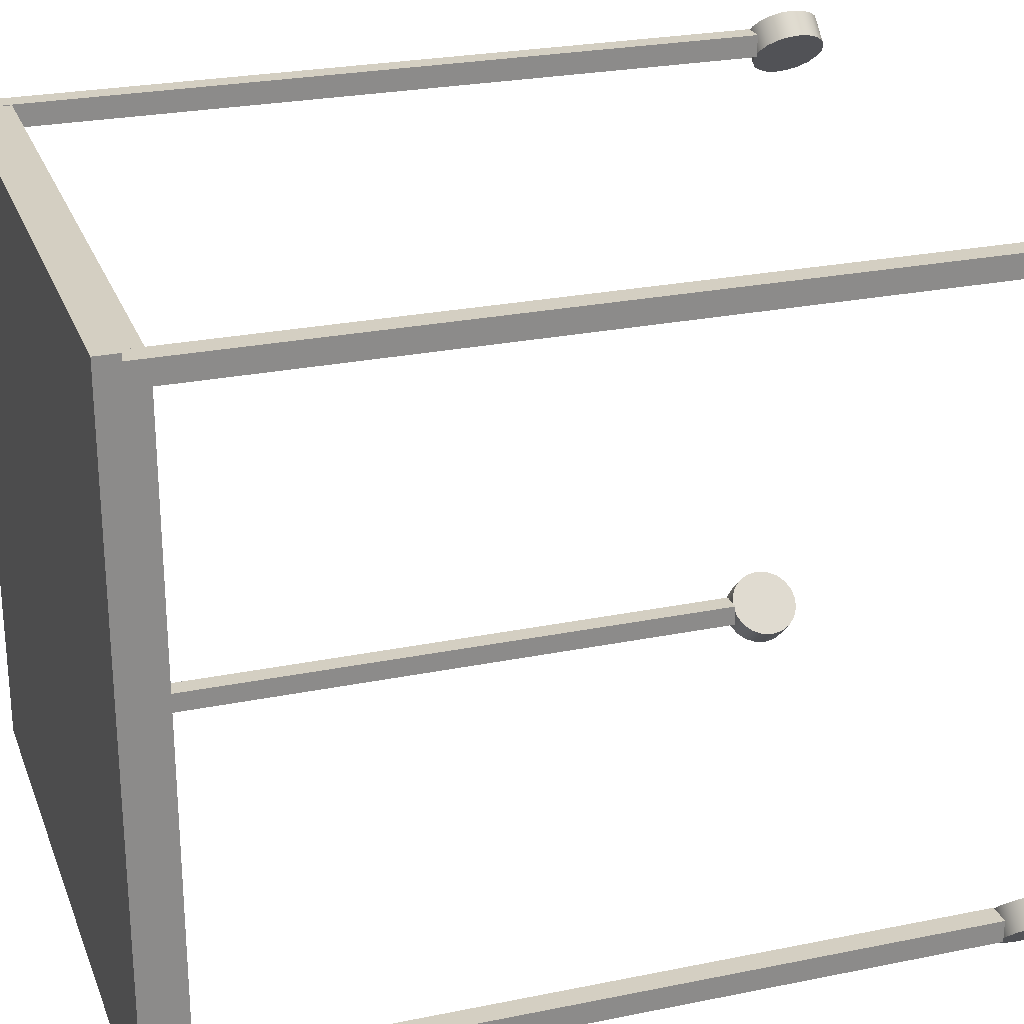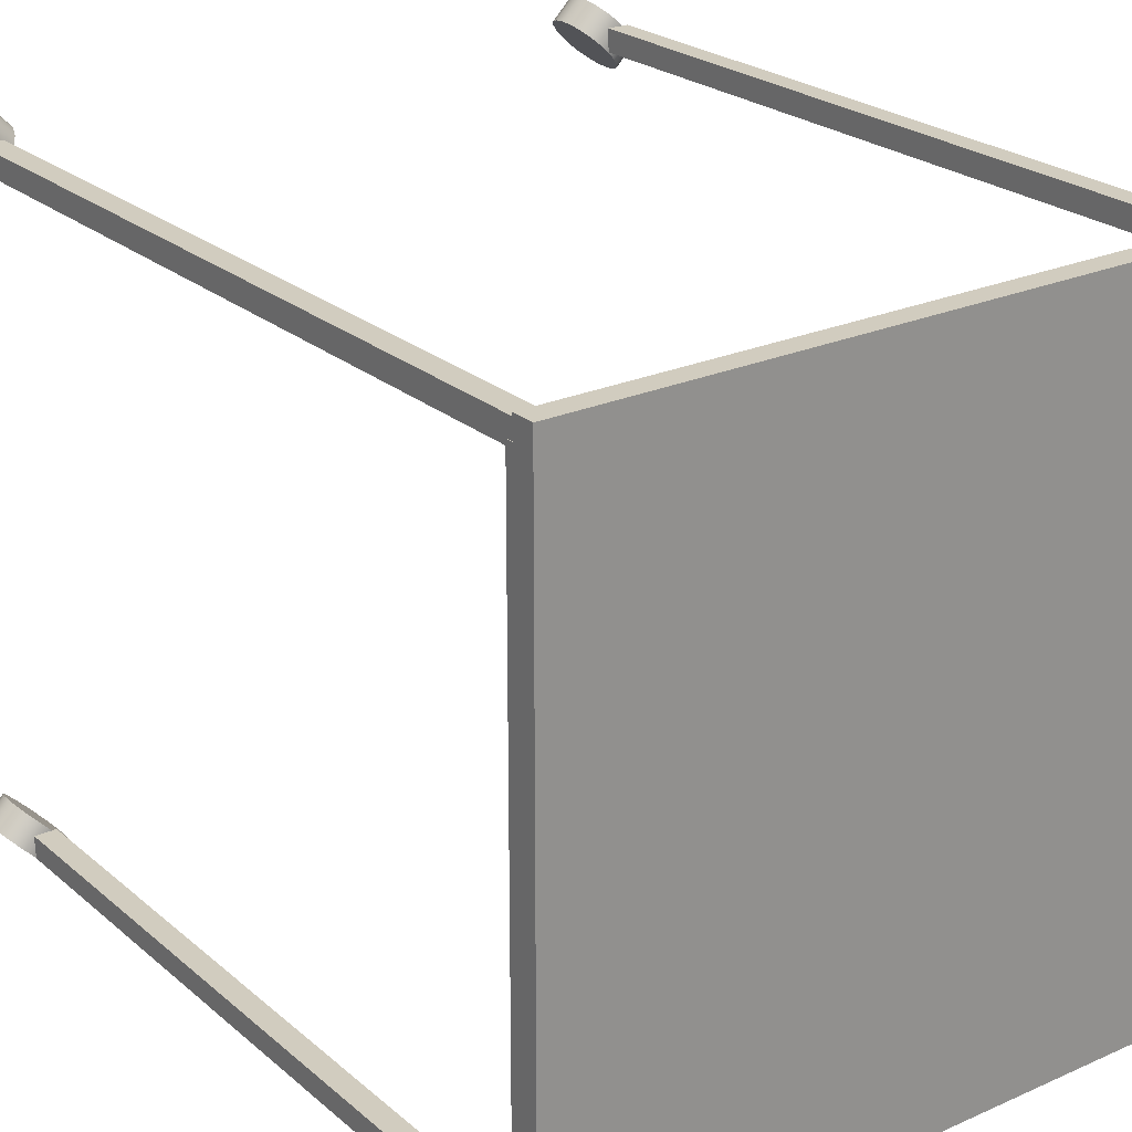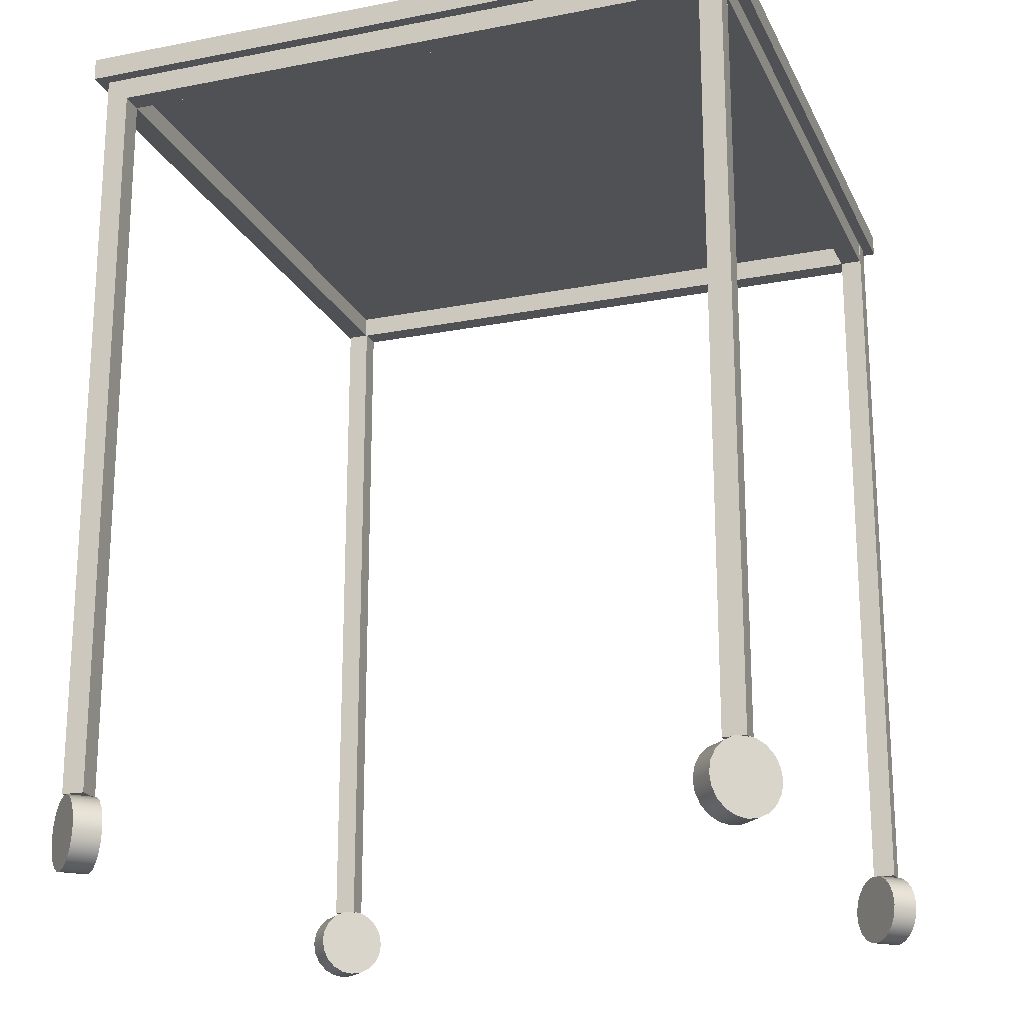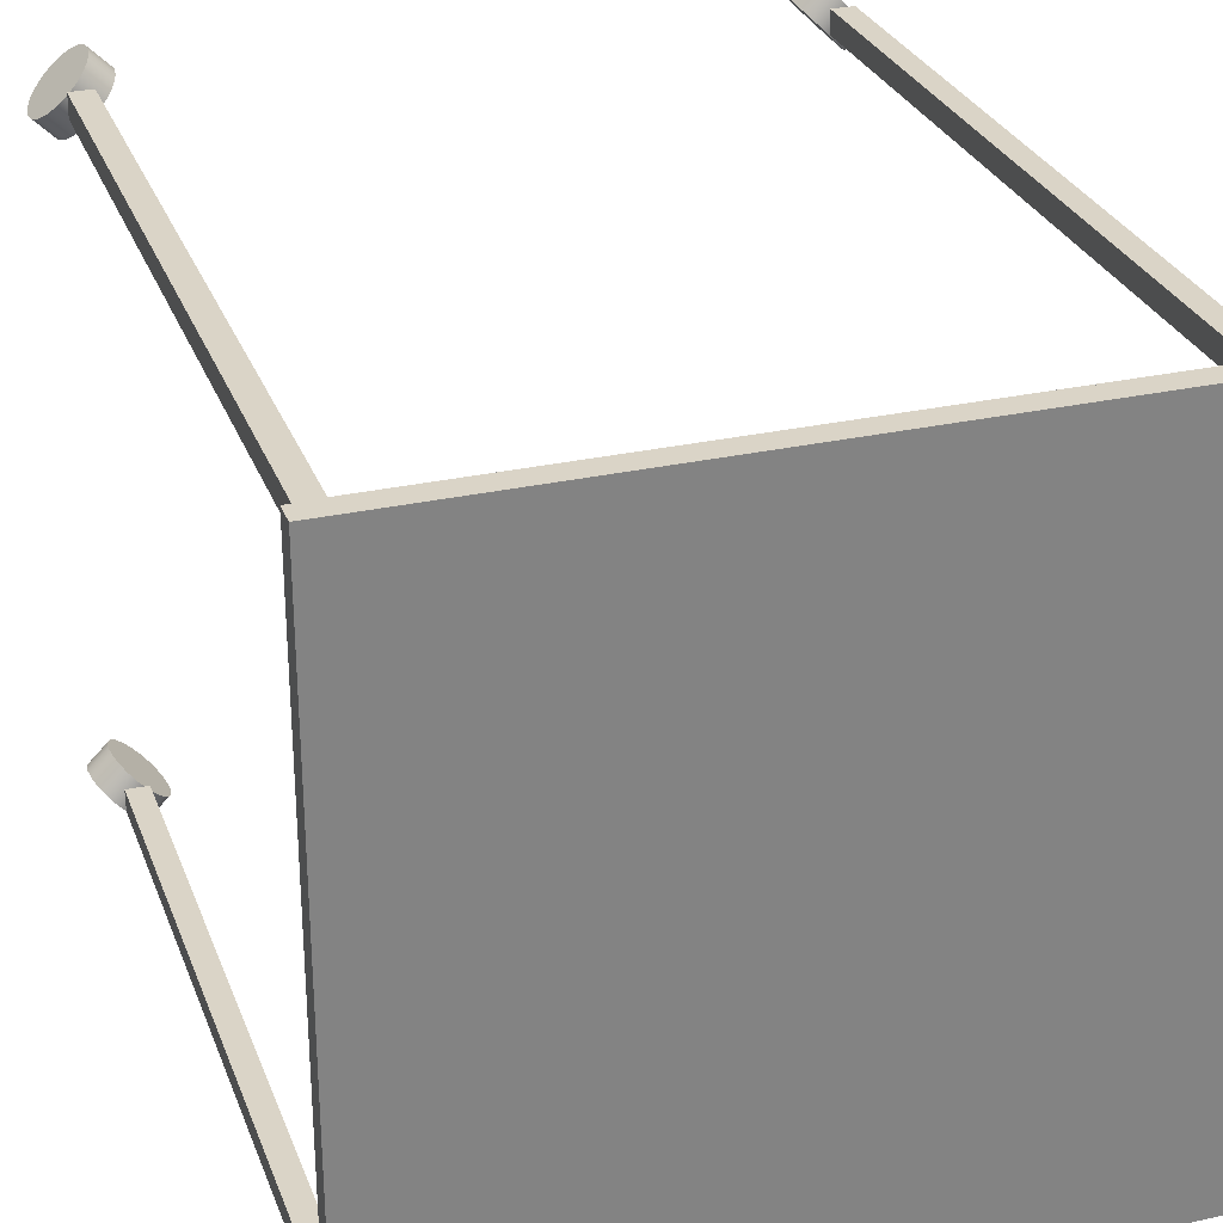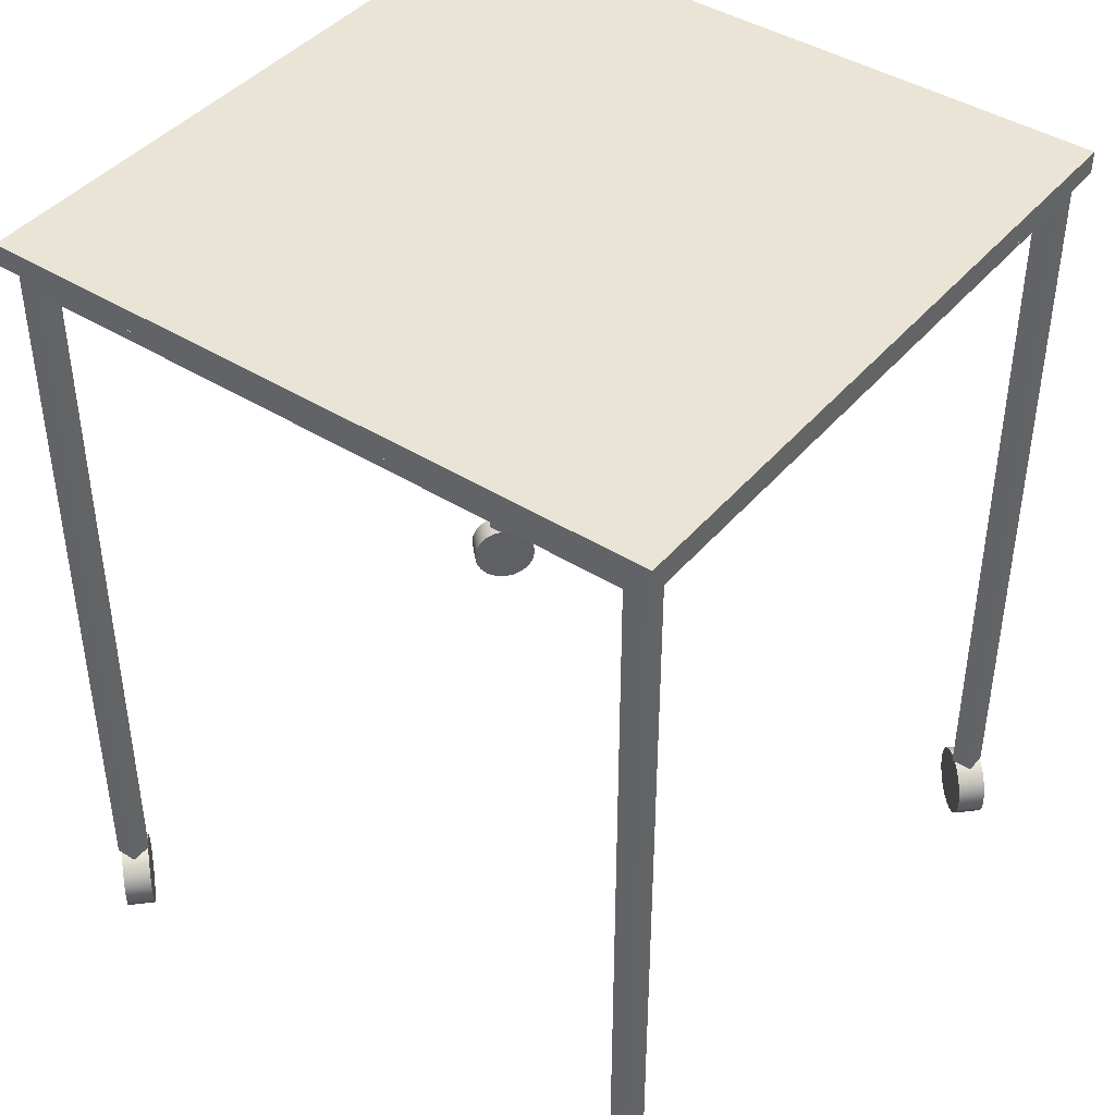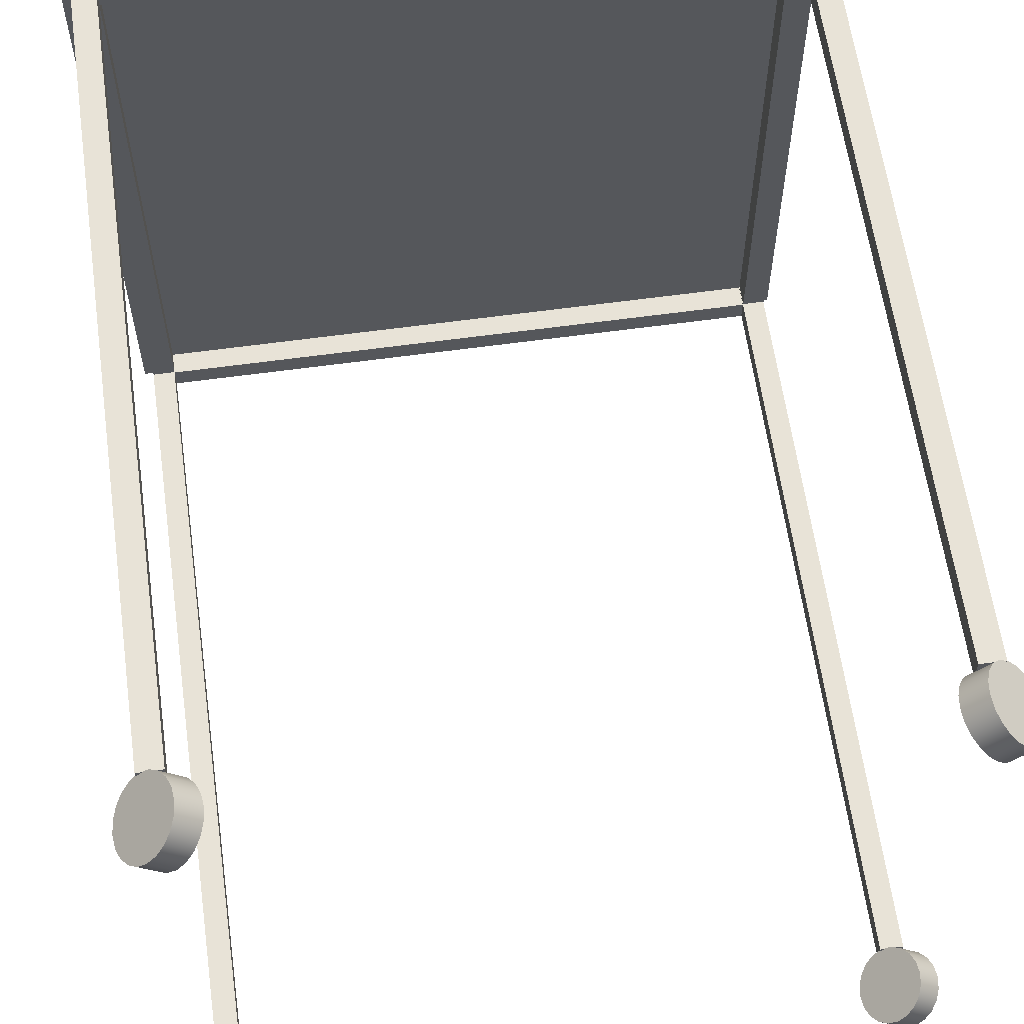
<metadata>
{"format":"obj","ext":"obj","renderer":"f3d","projection":"perspective","resolution":1024,"background":"white","views":[{"elev":25.6,"azim":-108.1,"up":"+Z"},{"elev":24.2,"azim":143.7,"up":"+Z"},{"elev":-20.0,"azim":-70.3,"up":"+Y"},{"elev":28.9,"azim":161.6,"up":"+Z"},{"elev":42.6,"azim":-53.3,"up":"+Y"},{"elev":61.6,"azim":-8.0,"up":"+Z"}]}
</metadata>
<code>
g default
v -26.2 7.209 -27.92
v -25.56 6.748 -28.56
v -25.05 6.029 -29.07
v -24.72 5.123 -29.4
v -24.61 4.119 -29.51
v -24.72 3.114 -29.4
v -25.05 2.208 -29.07
v -25.56 1.489 -28.56
v -26.2 1.028 -27.92
v -26.91 0.8686 -27.21
v -27.62 1.028 -26.5
v -28.26 1.489 -25.86
v -28.77 2.208 -25.35
v -29.09 3.114 -25.03
v -29.21 4.119 -24.91
v -29.09 5.123 -25.03
v -28.77 6.029 -25.35
v -28.26 6.748 -25.86
v -27.62 7.209 -26.5
v -26.91 7.369 -27.21
v -27.97 7.209 -29.69
v -27.33 6.748 -30.33
v -26.82 6.029 -30.84
v -26.49 5.123 -31.17
v -26.38 4.119 -31.28
v -26.49 3.114 -31.17
v -26.82 2.208 -30.84
v -27.33 1.489 -30.33
v -27.97 1.028 -29.69
v -28.68 0.8686 -28.98
v -29.39 1.028 -28.27
v -30.03 1.489 -27.63
v -30.54 2.208 -27.12
v -30.86 3.114 -26.8
v -30.97 4.119 -26.68
v -30.86 5.123 -26.8
v -30.54 6.029 -27.12
v -30.03 6.748 -27.63
v -29.39 7.209 -28.27
v -28.68 7.369 -28.98
v -26.91 4.119 -27.21
v -28.68 4.119 -28.98
g wheel1
f 1 2 22 21
f 2 3 23 22
f 3 4 24 23
f 4 5 25 24
f 5 6 26 25
f 6 7 27 26
f 7 8 28 27
f 8 9 29 28
f 9 10 30 29
f 10 11 31 30
f 11 12 32 31
f 12 13 33 32
f 13 14 34 33
f 14 15 35 34
f 15 16 36 35
f 16 17 37 36
f 17 18 38 37
f 18 19 39 38
f 19 20 40 39
f 20 1 21 40
f 2 1 41
f 3 2 41
f 4 3 41
f 5 4 41
f 6 5 41
f 7 6 41
f 8 7 41
f 9 8 41
f 10 9 41
f 11 10 41
f 12 11 41
f 13 12 41
f 14 13 41
f 15 14 41
f 16 15 41
f 17 16 41
f 18 17 41
f 19 18 41
f 20 19 41
f 1 20 41
f 21 22 42
f 22 23 42
f 23 24 42
f 24 25 42
f 25 26 42
f 26 27 42
f 27 28 42
f 28 29 42
f 29 30 42
f 30 31 42
f 31 32 42
f 32 33 42
f 33 34 42
f 34 35 42
f 35 36 42
f 36 37 42
f 37 38 42
f 38 39 42
f 39 40 42
f 40 21 42
g default
v 29.3 7.209 -29.69
v 28.66 6.748 -30.33
v 28.15 6.029 -30.84
v 27.82 5.123 -31.17
v 27.71 4.119 -31.28
v 27.82 3.114 -31.17
v 28.15 2.208 -30.84
v 28.66 1.489 -30.33
v 29.3 1.028 -29.69
v 30.01 0.8686 -28.98
v 30.72 1.028 -28.27
v 31.36 1.489 -27.63
v 31.87 2.208 -27.12
v 32.19 3.114 -26.8
v 32.3 4.119 -26.68
v 32.19 5.123 -26.8
v 31.87 6.029 -27.12
v 31.36 6.748 -27.63
v 30.72 7.209 -28.27
v 30.01 7.369 -28.98
v 27.53 7.209 -27.92
v 26.89 6.748 -28.56
v 26.38 6.029 -29.07
v 26.05 5.123 -29.4
v 25.94 4.119 -29.51
v 26.05 3.114 -29.4
v 26.38 2.208 -29.07
v 26.89 1.489 -28.56
v 27.53 1.028 -27.92
v 28.24 0.8686 -27.21
v 28.95 1.028 -26.5
v 29.59 1.489 -25.86
v 30.1 2.208 -25.35
v 30.42 3.114 -25.03
v 30.54 4.119 -24.91
v 30.42 5.123 -25.03
v 30.1 6.029 -25.35
v 29.59 6.748 -25.86
v 28.95 7.209 -26.5
v 28.24 7.369 -27.21
v 30.01 4.119 -28.98
v 28.24 4.119 -27.21
g wheel
f 43 44 64 63
f 44 45 65 64
f 45 46 66 65
f 46 47 67 66
f 47 48 68 67
f 48 49 69 68
f 49 50 70 69
f 50 51 71 70
f 51 52 72 71
f 52 53 73 72
f 53 54 74 73
f 54 55 75 74
f 55 56 76 75
f 56 57 77 76
f 57 58 78 77
f 58 59 79 78
f 59 60 80 79
f 60 61 81 80
f 61 62 82 81
f 62 43 63 82
f 44 43 83
f 45 44 83
f 46 45 83
f 47 46 83
f 48 47 83
f 49 48 83
f 50 49 83
f 51 50 83
f 52 51 83
f 53 52 83
f 54 53 83
f 55 54 83
f 56 55 83
f 57 56 83
f 58 57 83
f 59 58 83
f 60 59 83
f 61 60 83
f 62 61 83
f 43 62 83
f 63 64 84
f 64 65 84
f 65 66 84
f 66 67 84
f 67 68 84
f 68 69 84
f 69 70 84
f 70 71 84
f 71 72 84
f 72 73 84
f 73 74 84
f 74 75 84
f 75 76 84
f 76 77 84
f 77 78 84
f 78 79 84
f 79 80 84
f 80 81 84
f 81 82 84
f 82 63 84
g default
v -28.98 7.352 -29.04
v -26.98 7.352 -29.04
v -28.98 7.352 -27.04
v -26.98 7.352 -27.04
v -28.98 75.26 -27.04
v -26.98 75.26 -27.04
v -28.98 75.26 -29.04
v -26.98 75.26 -29.04
g pCube2 table
f 85 86 88 87
f 87 88 90 89
f 89 90 92 91
f 91 92 86 85
f 86 92 90 88
f 91 85 87 89
g default
v 28.02 7.257 -29
v 30.02 7.257 -29
v 28.02 7.257 -27
v 30.02 7.257 -27
v 28.02 75.26 -27
v 30.02 75.26 -27
v 28.02 75.26 -29
v 30.02 75.26 -29
g table pCube3
f 93 94 96 95
f 95 96 98 97
f 97 98 100 99
f 99 100 94 93
f 94 100 98 96
f 99 93 95 97
g default
v 28.01 7.257 28.04
v 30.01 7.257 28.04
v 28.01 7.257 30.04
v 30.01 7.257 30.04
v 28.01 75.26 30.04
v 30.01 75.26 30.04
v 28.01 75.26 28.04
v 30.01 75.26 28.04
g table pCube4
f 101 102 104 103
f 103 104 106 105
f 105 106 108 107
f 107 108 102 101
f 102 108 106 104
f 107 101 103 105
g default
v -28.98 7.257 27.99
v -26.98 7.257 27.99
v -28.98 7.257 29.99
v -26.98 7.257 29.99
v -28.98 75.26 29.99
v -26.98 75.26 29.99
v -28.98 75.26 27.99
v -26.98 75.26 27.99
g table pCube5
f 109 110 112 111
f 111 112 114 113
f 113 114 116 115
f 115 116 110 109
f 110 116 114 112
f 115 109 111 113
g default
v -28.98 73.25 28.5
v -26.98 73.25 28.5
v -28.98 75.25 28.5
v -26.98 75.25 28.5
v -28.98 75.25 -27.82
v -26.98 75.25 -27.82
v -28.98 73.25 -27.82
v -26.98 73.25 -27.82
g table pCube6
f 117 118 120 119
f 119 120 122 121
f 121 122 124 123
f 123 124 118 117
f 118 124 122 120
f 123 117 119 121
g default
v 28.06 73.25 28.5
v 30.06 73.25 28.5
v 28.06 75.25 28.5
v 30.06 75.25 28.5
v 28.06 75.25 -27.82
v 30.06 75.25 -27.82
v 28.06 73.25 -27.82
v 30.06 73.25 -27.82
g table pCube7
f 125 126 128 127
f 127 128 130 129
f 129 130 132 131
f 131 132 126 125
f 126 132 130 128
f 131 125 127 129
g default
v 29.01 73.25 29.98
v 29.01 73.25 27.98
v 29.01 75.25 29.98
v 29.01 75.25 27.98
v -27.31 75.25 29.98
v -27.31 75.25 27.98
v -27.31 73.25 29.98
v -27.31 73.25 27.98
g table pCube8
f 133 134 136 135
f 135 136 138 137
f 137 138 140 139
f 139 140 134 133
f 134 140 138 136
f 139 133 135 137
g default
v 29.01 73.25 -27.12
v 29.01 73.25 -29.12
v 29.01 75.25 -27.12
v 29.01 75.25 -29.12
v -27.31 75.25 -27.12
v -27.31 75.25 -29.12
v -27.31 73.25 -27.12
v -27.31 73.25 -29.12
g table pCube9
f 141 142 144 143
f 143 144 146 145
f 145 146 148 147
f 147 148 142 141
f 142 148 146 144
f 147 141 143 145
g default
v -29.97 75.3 -30.02
v 31.03 75.3 -30.02
v -29.97 75.3 30.98
v 31.03 75.3 30.98
v -29.97 77.3 30.98
v 31.03 77.3 30.98
v -29.97 77.3 -30.02
v 31.03 77.3 -30.02
g pCube1
f 149 150 152 151
f 151 152 154 153
f 153 154 156 155
f 155 156 150 149
f 150 156 154 152
f 155 149 151 153
g default
v -27.64 7.209 27.26
v -28.28 6.748 26.62
v -28.79 6.029 26.11
v -29.12 5.123 25.78
v -29.23 4.119 25.67
v -29.12 3.114 25.78
v -28.79 2.208 26.11
v -28.28 1.489 26.62
v -27.64 1.028 27.26
v -26.93 0.8686 27.97
v -26.22 1.028 28.68
v -25.58 1.489 29.32
v -25.07 2.208 29.83
v -24.74 3.114 30.16
v -24.63 4.119 30.27
v -24.74 5.123 30.16
v -25.07 6.029 29.83
v -25.58 6.748 29.32
v -26.22 7.209 28.68
v -26.93 7.369 27.97
v -29.41 7.209 29.03
v -30.05 6.748 28.39
v -30.56 6.029 27.88
v -30.88 5.123 27.55
v -31 4.119 27.44
v -30.88 3.114 27.55
v -30.56 2.208 27.88
v -30.05 1.489 28.39
v -29.41 1.028 29.03
v -28.7 0.8686 29.74
v -27.99 1.028 30.45
v -27.35 1.489 31.09
v -26.84 2.208 31.6
v -26.51 3.114 31.92
v -26.4 4.119 32.04
v -26.51 5.123 31.92
v -26.84 6.029 31.6
v -27.35 6.748 31.09
v -27.99 7.209 30.45
v -28.7 7.369 29.74
v -26.93 4.119 27.97
v -28.7 4.119 29.74
g wheel2
f 157 158 178 177
f 158 159 179 178
f 159 160 180 179
f 160 161 181 180
f 161 162 182 181
f 162 163 183 182
f 163 164 184 183
f 164 165 185 184
f 165 166 186 185
f 166 167 187 186
f 167 168 188 187
f 168 169 189 188
f 169 170 190 189
f 170 171 191 190
f 171 172 192 191
f 172 173 193 192
f 173 174 194 193
f 174 175 195 194
f 175 176 196 195
f 176 157 177 196
f 158 157 197
f 159 158 197
f 160 159 197
f 161 160 197
f 162 161 197
f 163 162 197
f 164 163 197
f 165 164 197
f 166 165 197
f 167 166 197
f 168 167 197
f 169 168 197
f 170 169 197
f 171 170 197
f 172 171 197
f 173 172 197
f 174 173 197
f 175 174 197
f 176 175 197
f 157 176 197
f 177 178 198
f 178 179 198
f 179 180 198
f 180 181 198
f 181 182 198
f 182 183 198
f 183 184 198
f 184 185 198
f 185 186 198
f 186 187 198
f 187 188 198
f 188 189 198
f 189 190 198
f 190 191 198
f 191 192 198
f 192 193 198
f 193 194 198
f 194 195 198
f 195 196 198
f 196 177 198
g default
v 30.82 7.209 29.03
v 31.46 6.748 28.39
v 31.96 6.029 27.88
v 32.29 5.123 27.55
v 32.4 4.119 27.44
v 32.29 3.114 27.55
v 31.96 2.208 27.88
v 31.46 1.489 28.39
v 30.82 1.028 29.03
v 30.11 0.8686 29.74
v 29.4 1.028 30.45
v 28.75 1.489 31.09
v 28.25 2.208 31.6
v 27.92 3.114 31.92
v 27.81 4.119 32.04
v 27.92 5.123 31.92
v 28.25 6.029 31.6
v 28.75 6.748 31.09
v 29.4 7.209 30.45
v 30.11 7.369 29.74
v 29.05 7.209 27.26
v 29.69 6.748 26.62
v 30.2 6.029 26.11
v 30.52 5.123 25.78
v 30.64 4.119 25.67
v 30.52 3.114 25.78
v 30.2 2.208 26.11
v 29.69 1.489 26.62
v 29.05 1.028 27.26
v 28.34 0.8686 27.97
v 27.63 1.028 28.68
v 26.99 1.489 29.32
v 26.48 2.208 29.83
v 26.15 3.114 30.16
v 26.04 4.119 30.27
v 26.15 5.123 30.16
v 26.48 6.029 29.83
v 26.99 6.748 29.32
v 27.63 7.209 28.68
v 28.34 7.369 27.97
v 30.11 4.119 29.74
v 28.34 4.119 27.97
g wheel3
f 199 200 220 219
f 200 201 221 220
f 201 202 222 221
f 202 203 223 222
f 203 204 224 223
f 204 205 225 224
f 205 206 226 225
f 206 207 227 226
f 207 208 228 227
f 208 209 229 228
f 209 210 230 229
f 210 211 231 230
f 211 212 232 231
f 212 213 233 232
f 213 214 234 233
f 214 215 235 234
f 215 216 236 235
f 216 217 237 236
f 217 218 238 237
f 218 199 219 238
f 200 199 239
f 201 200 239
f 202 201 239
f 203 202 239
f 204 203 239
f 205 204 239
f 206 205 239
f 207 206 239
f 208 207 239
f 209 208 239
f 210 209 239
f 211 210 239
f 212 211 239
f 213 212 239
f 214 213 239
f 215 214 239
f 216 215 239
f 217 216 239
f 218 217 239
f 199 218 239
f 219 220 240
f 220 221 240
f 221 222 240
f 222 223 240
f 223 224 240
f 224 225 240
f 225 226 240
f 226 227 240
f 227 228 240
f 228 229 240
f 229 230 240
f 230 231 240
f 231 232 240
f 232 233 240
f 233 234 240
f 234 235 240
f 235 236 240
f 236 237 240
f 237 238 240
f 238 219 240

</code>
